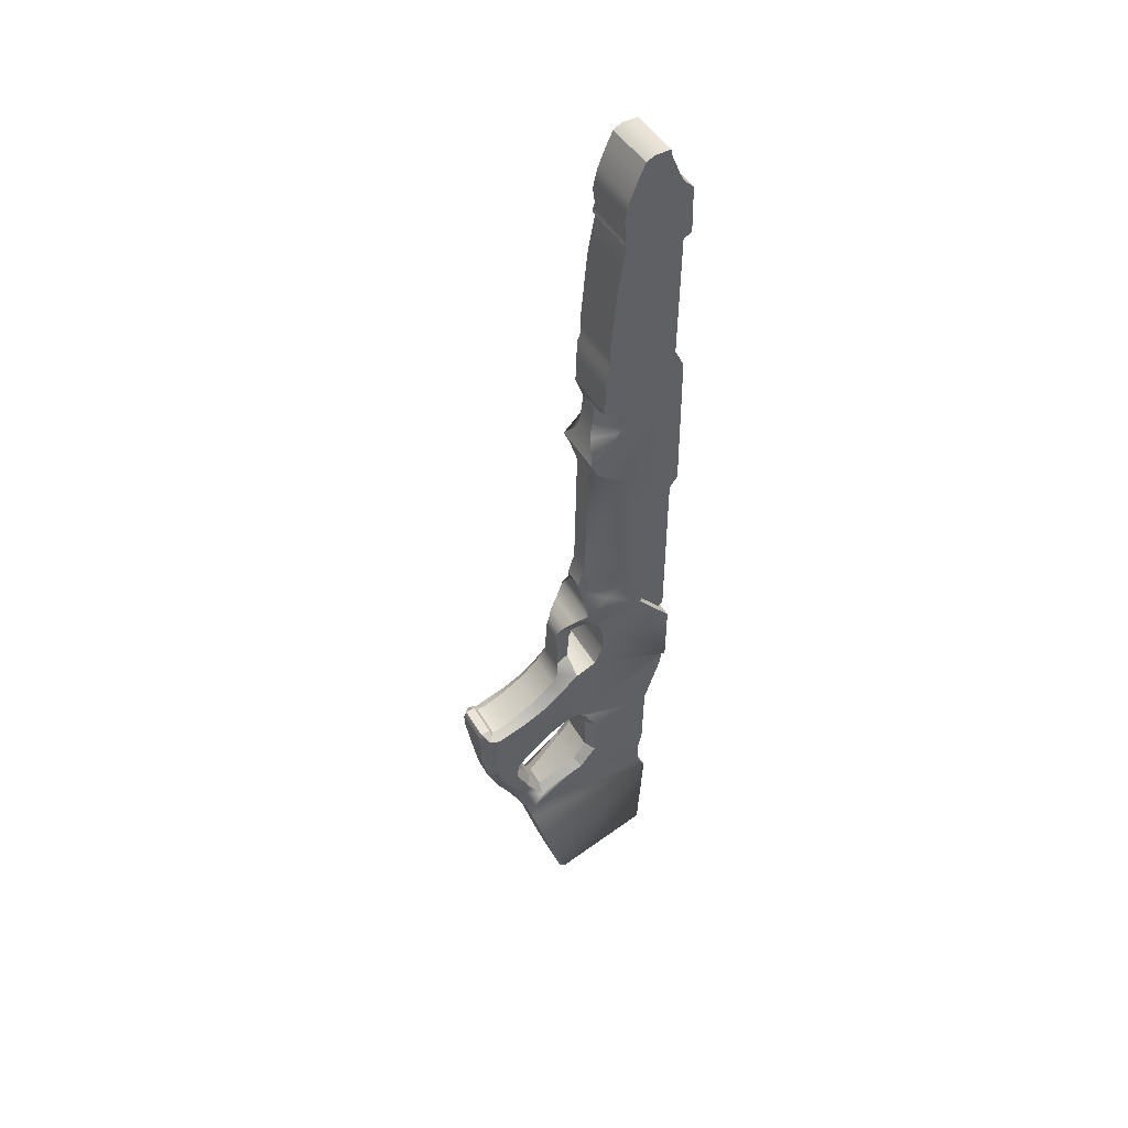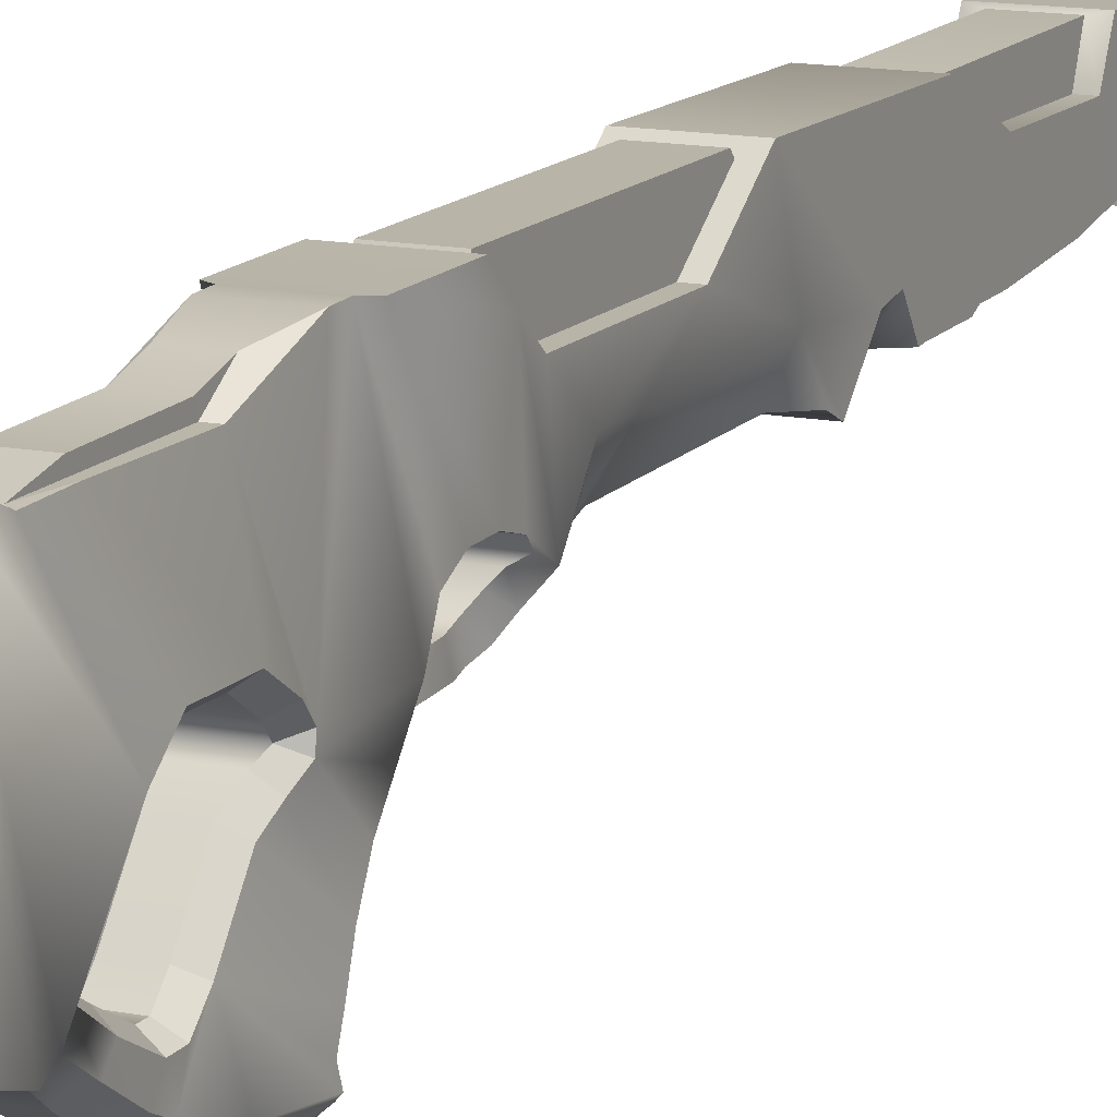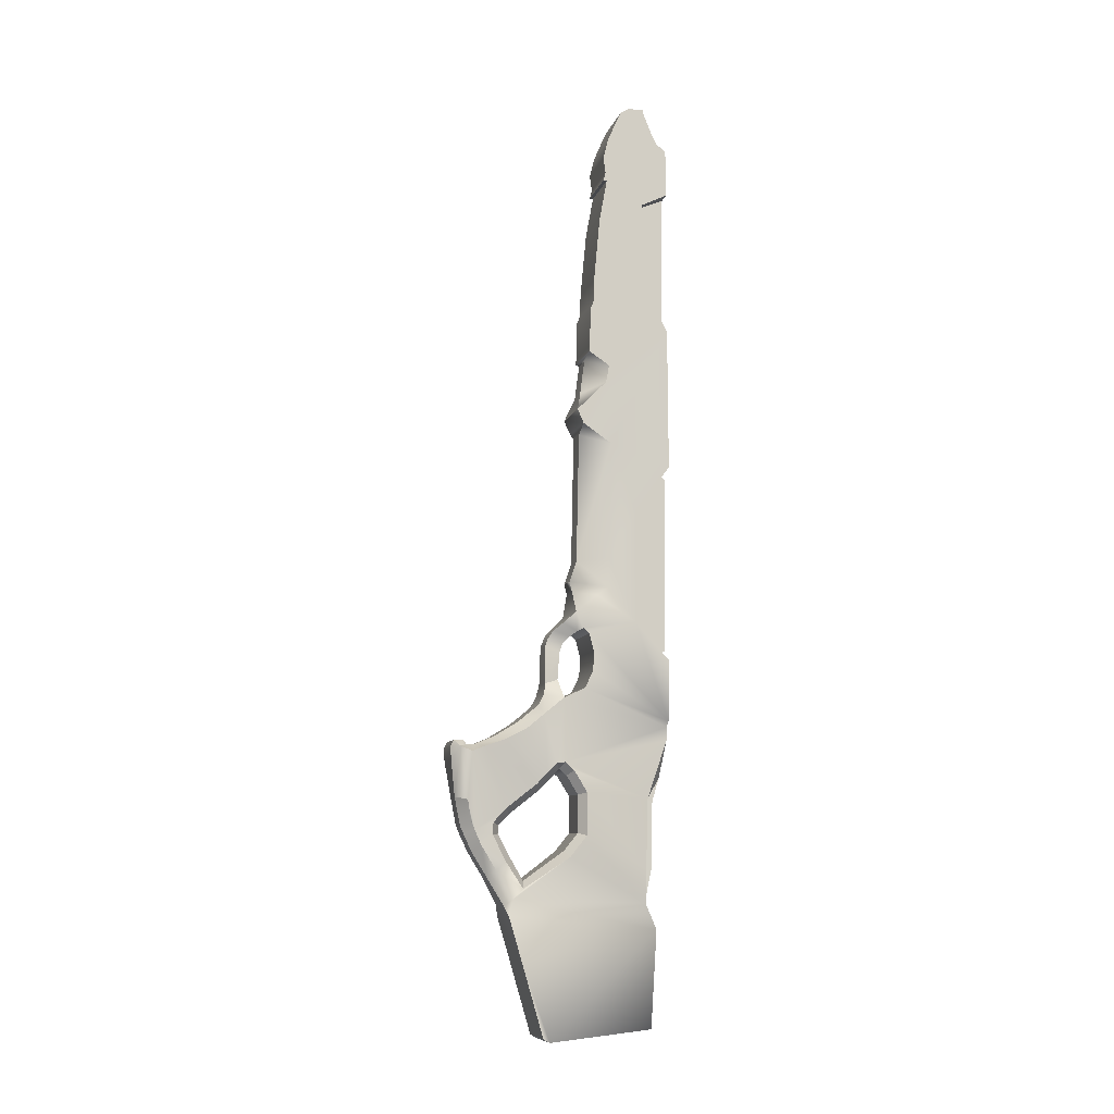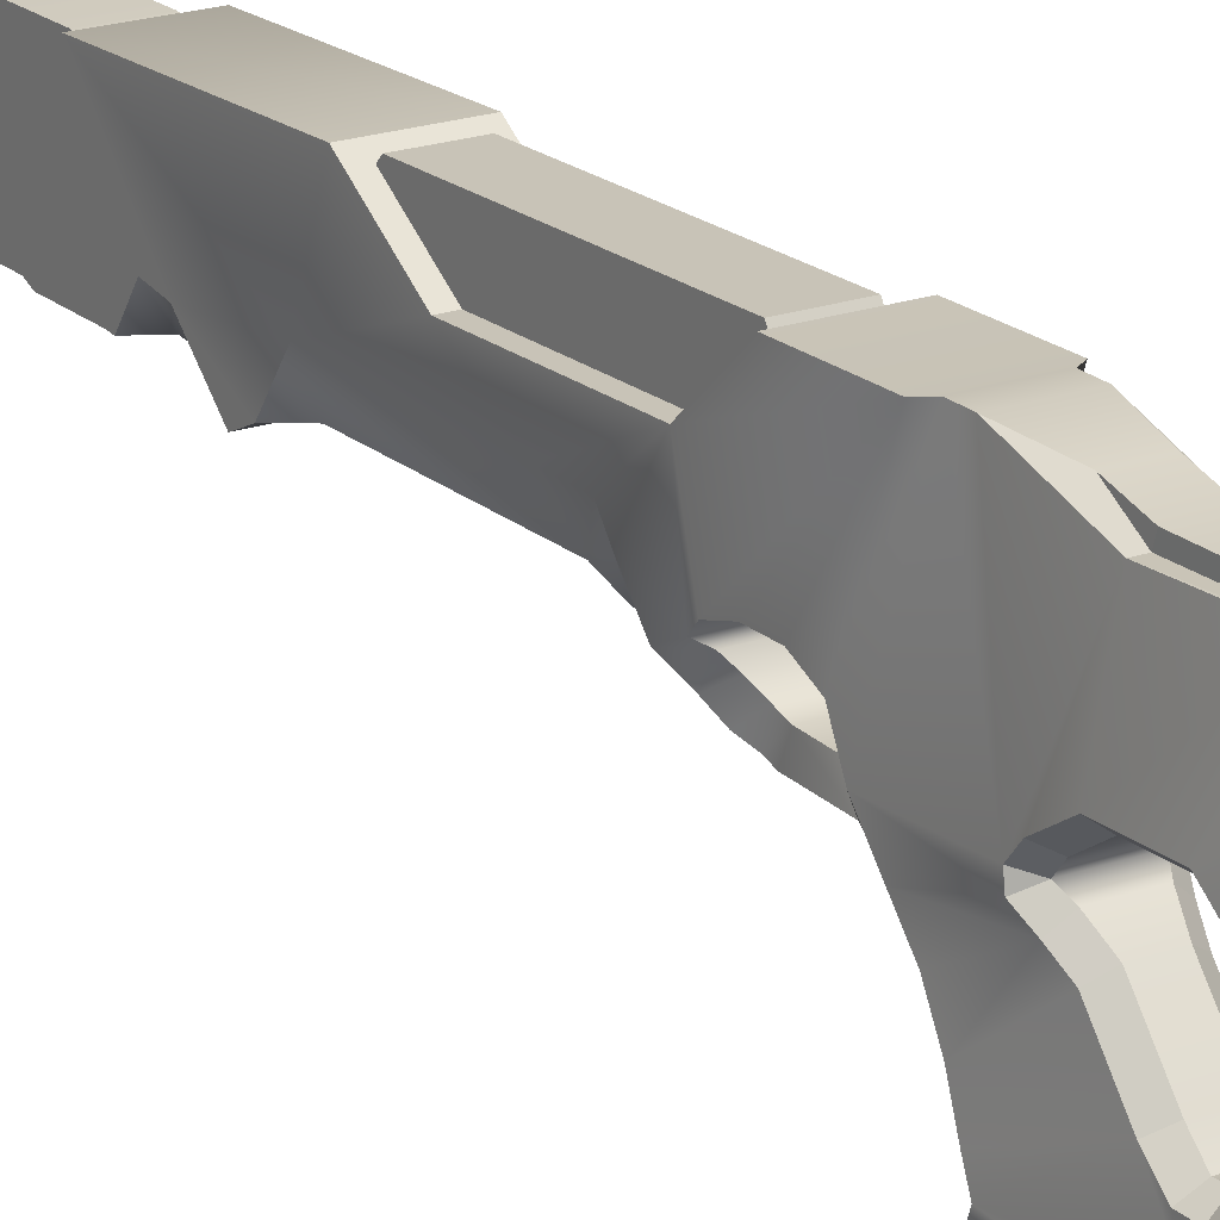
<metadata>
{"format":"obj","ext":"obj","renderer":"f3d","projection":"perspective","resolution":1024,"background":"white","views":[{"elev":46.1,"azim":61.4,"up":"+Z"},{"elev":13.0,"azim":-155.1,"up":"+Y"},{"elev":-9.5,"azim":76.0,"up":"+Z"},{"elev":19.4,"azim":145.8,"up":"+Y"}]}
</metadata>
<code>
v  -0.02196 0.1232 0.007422
v  -0.02196 0.1227 -0.007211
v  -0.03003 0.007014 -0.03257
v  -0.03003 0.01722 -0.04122
v  -0.02196 0.1009 -0.07065
v  -0.03003 0.03138 -0.06446
v  -0.01908 0.09978 -0.146
v  -0.03003 0.03092 -0.1099
v  -0.01908 0.09874 -0.1814
v  -0.03003 0.0128 -0.1325
v  -0.01279 0.1125 -0.2097
v  -0.02218 -0.03664 -0.1658
v  -0.01279 0.1057 -0.3135
v  -0.027 -0.0491 -0.1768
v  -0.03003 -0.03959 -0.2415
v  -0.03003 -0.05378 -0.1941
v  -0.03003 -0.009581 -0.3237
v  -0.03003 -0.01655 -0.3197
v  -0.02218 -0.06585 -0.1469
v  -0.02218 -0.0558 -0.1371
v  -0.02218 -0.08235 -0.1199
v  -0.02218 -0.06961 -0.1098
v  -0.02218 -0.08921 -0.1045
v  -0.02218 -0.06925 -0.09631
v  -0.02218 -0.09302 -0.09587
v  -0.02218 -0.05548 -0.08162
v  -0.02995 -0.0984 -0.07303
v  -0.02218 -0.02191 -0.05551
v  -0.02582 -0.01134 -0.04384
v  -0.03003 -0.001834 -0.03375
v  -0.03003 -0.07988 -0.01642
v  -0.03003 -0.05742 -0.008772
v  -0.03003 -0.01581 0.01867
v  -0.03003 -0.1064 -0.02322
v  -0.03003 -0.105 -0.01776
v  -0.03003 -0.03486 0.002878
v  -0.03003 0.02903 0.04724
v  -0.03003 0.123 0.01309
v  -0.03003 0.03838 0.06603
v  -0.03003 0.03906 0.08781
v  -0.03003 0.1239 0.07987
v  -0.03003 0.0341 0.1066
v  -0.03003 0.1031 0.1012
v  -0.03003 0.02763 0.1122
v  -0.03003 0.08685 0.1207
v  -0.03003 0.006093 0.03671
v  -0.01177 0.00311 0.05735
v  -0.01177 -0.0104 0.09402
v  -0.01177 0.005312 0.08747
v  -0.01177 -0.007699 0.1018
v  -0.01177 0.008555 0.09726
v  -0.01649 -0.002355 0.1104
v  -0.01649 0.01606 0.1044
v  -0.0219 0.007114 0.1186
v  -0.0219 0.02275 0.1097
v  -0.03003 0.01959 0.1301
v  -0.03003 0.04299 0.149
v  -0.03003 0.05584 0.1584
v  -0.03003 0.05664 0.1903
v  -0.03003 0.08747 0.2414
v  -0.03003 0.1262 0.2957
v  -0.03003 0.05986 0.3188
v  -0.03003 0.02841 0.3402
v  -0.03003 0.0542 0.3884
v  -0.03003 0.02145 0.3557
v  -0.03003 0.05786 0.4075
v  -0.03003 0.03486 0.4228
v  -0.03003 0.1255 0.4507
v  -0.03003 0.0356 0.4286
v  -0.03003 0.03668 0.4724
v  -0.03003 0.04006 0.48
v  -0.03003 0.09695 0.5077
v  -0.03003 0.04082 0.5056
v  -0.03003 0.04747 0.5763
v  -0.03003 0.09689 0.5975
v  -0.03003 0.05598 0.6229
v  -0.03003 0.1264 0.6122
v  -0.03003 0.05211 0.6232
v  -0.03003 0.1255 0.6633
v  -0.03003 0.05468 0.6329
v  -0.03003 0.1153 0.6725
v  -0.03003 0.1095 0.6833
v  -0.03003 0.05229 0.6496
v  -0.03003 0.1052 0.694
v  -0.03003 0.05714 0.6702
v  -0.03003 0.1002 0.7059
v  -0.03003 0.06691 0.6935
v  -0.03003 0.09926 0.712
v  -0.03003 0.07315 0.7064
v  -0.03003 0.08202 0.7115
v  0.03003 0.007014 -0.03257
v  0.02196 0.1232 0.007422
v  0.03003 0.006093 0.03671
v  0.03003 0.01722 -0.04122
v  0.03003 0.03138 -0.06446
v  0.02196 0.1009 -0.07065
v  0.03003 0.03092 -0.1099
v  0.01908 0.09978 -0.146
v  0.03003 0.0128 -0.1325
v  0.01908 0.09874 -0.1814
v  0.02218 -0.03664 -0.1658
v  0.01279 0.1125 -0.2097
v  0.01279 0.1057 -0.3135
v  0.027 -0.0491 -0.1768
v  0.03003 -0.05378 -0.1941
v  0.03003 -0.03959 -0.2415
v  0.03003 -0.01655 -0.3197
v  0.03003 -0.009581 -0.3237
v  0.02218 -0.0558 -0.1371
v  0.02218 -0.06585 -0.1469
v  0.02218 -0.06961 -0.1098
v  0.02218 -0.08235 -0.1199
v  0.02218 -0.06925 -0.09631
v  0.02218 -0.08921 -0.1045
v  0.02218 -0.05548 -0.08162
v  0.02218 -0.09302 -0.09587
v  0.02218 -0.02191 -0.05551
v  0.02995 -0.0984 -0.07303
v  0.02582 -0.01134 -0.04384
v  0.03003 -0.001834 -0.03375
v  0.03003 -0.07988 -0.01642
v  0.03003 -0.09384 -0.02188
v  0.03003 -0.05742 -0.008772
v  0.03003 -0.01581 0.01867
v  0.03003 -0.1063 -0.01716
v  0.03003 -0.03486 0.002878
v  0.03003 0.123 0.01309
v  0.03003 0.02903 0.04724
v  0.03003 0.03838 0.06603
v  0.03003 0.1239 0.07987
v  0.03003 0.03906 0.08781
v  0.03003 0.0341 0.1066
v  0.03003 0.08685 0.1207
v  0.01177 0.00311 0.05735
v  0.01177 -0.0104 0.09402
v  0.01177 0.005312 0.08747
v  0.01177 0.008555 0.09726
v  0.01177 -0.007699 0.1018
v  0.01649 0.01606 0.1044
v  0.01649 -0.002355 0.1104
v  0.0219 0.02275 0.1097
v  0.0219 0.007114 0.1186
v  0.03003 0.02759 0.1121
v  0.03003 0.01959 0.1301
v  0.03003 0.04299 0.149
v  0.03003 0.05584 0.1584
v  0.03003 0.05664 0.1903
v  0.03003 0.08747 0.2414
v  0.03003 0.1262 0.2957
v  0.03003 0.05986 0.3188
v  0.03003 0.02841 0.3402
v  0.03003 0.0542 0.3884
v  0.03003 0.02145 0.3557
v  0.03003 0.05786 0.4075
v  0.03003 0.1255 0.4507
v  0.03003 0.03486 0.4228
v  0.03003 0.0356 0.4286
v  0.03003 0.03668 0.4724
v  0.03003 0.09695 0.5077
v  0.03003 0.04006 0.48
v  0.03003 0.04082 0.5056
v  0.03003 0.09689 0.5975
v  0.03003 0.04747 0.5763
v  0.03003 0.1264 0.6122
v  0.03003 0.05598 0.6229
v  0.03003 0.1255 0.6633
v  0.03003 0.05211 0.6232
v  0.03003 0.1153 0.6725
v  0.03003 0.05468 0.6329
v  0.03003 0.1095 0.6833
v  0.03003 0.1052 0.694
v  0.03003 0.05229 0.6496
v  0.03003 0.1002 0.7059
v  0.03003 0.05714 0.6702
v  0.03003 0.09926 0.712
v  0.03003 0.06691 0.6935
v  0.03003 0.08202 0.7115
v  0.03003 0.07315 0.7064
v  0.02196 0.1227 -0.007211
v  0.01379 0.1163 -0.04685
v  -0.01379 0.1163 -0.04685
v  0.01944 0.0112 -0.04639
v  0.01944 0.00281 -0.03944
v  -0.01944 0.00281 -0.03944
v  -0.01944 0.0112 -0.04639
v  0.01381 0.1085 -0.07303
v  -0.01381 0.1085 -0.07303
v  0.01944 0.02373 -0.06656
v  -0.01944 0.02373 -0.06656
v  0.01413 0.1066 -0.1461
v  -0.01413 0.1066 -0.1461
v  0.01944 0.02345 -0.1072
v  -0.01944 0.02345 -0.1072
v  0.01413 0.09952 -0.1792
v  -0.01413 0.09952 -0.1792
v  0.01944 0.008015 -0.1262
v  -0.01944 0.008015 -0.1262
v  0.01159 -0.03478 -0.1575
v  -0.01159 -0.03478 -0.1575
v  0.0192 -0.05688 -0.1837
v  -0.0192 -0.05688 -0.1837
v  0.01135 -0.0736 -0.1545
v  -0.01135 -0.0736 -0.1545
v  0.01159 -0.04894 -0.1331
v  -0.01159 -0.04894 -0.1331
v  0.01135 -0.09081 -0.1266
v  -0.01135 -0.09081 -0.1266
v  0.01159 -0.06187 -0.108
v  -0.01159 -0.06187 -0.108
v  0.01135 -0.09922 -0.1086
v  -0.01135 -0.09922 -0.1086
v  0.01159 -0.06193 -0.09933
v  -0.01159 -0.06193 -0.09933
v  0.01135 -0.1031 -0.09971
v  -0.01135 -0.1031 -0.09971
v  0.01159 -0.05014 -0.08748
v  -0.01159 -0.05014 -0.08748
v  0.01105 -0.1092 -0.06973
v  -0.01105 -0.1092 -0.06973
v  0.01159 -0.01571 -0.06044
v  -0.01159 -0.01571 -0.06044
v  0.01565 -0.003496 -0.04691
v  -0.01565 -0.003496 -0.04691
v  0.0192 -0.09051 -0.01444
v  0.0192 -0.06757 -0.005029
v  -0.0192 -0.06757 -0.005029
v  -0.0192 -0.09051 -0.01444
v  0.0192 -0.1147 -0.03079
v  -0.0192 -0.1147 -0.03079
v  0.0192 -0.1154 -0.01732
v  -0.0192 -0.1154 -0.01732
v  0.0192 -0.1124 -0.01027
v  -0.0192 -0.1124 -0.01027
v  0.0192 -0.1019 -0.01007
v  -0.0192 -0.1019 -0.01007
v  0.0192 -0.09804 -0.0147
v  -0.0192 -0.09804 -0.0147
v  0.0192 -0.04313 0.009884
v  -0.0192 -0.04313 0.009884
v  0.0192 -0.02021 0.02856
v  -0.0192 -0.02021 0.02856
v  0.01944 0.1229 0.09136
v  -0.01944 0.1229 0.09136
v  0.0192 -0.01396 0.03985
v  -0.0192 -0.01396 0.03985
v  0.01443 -0.01124 0.05262
v  -0.01443 -0.01124 0.05262
v  0.01171 0.01943 0.1541
v  -0.01171 0.01943 0.1541
v  0.01171 0.01682 0.1654
v  -0.01171 0.01682 0.1654
v  0.01171 0.02459 0.1883
v  -0.01171 0.02459 0.1883
v  0.01944 0.1242 0.2833
v  -0.01944 0.1242 0.2833
v  0.01171 0.02757 0.3307
v  -0.01171 0.02757 0.3307
v  0.01169 0.02913 0.3777
v  -0.01169 0.02913 0.3777
v  0.01169 0.03402 0.4155
v  -0.01169 0.03402 0.4155
v  0.01944 0.1223 0.4648
v  -0.01944 0.1223 0.4648
v  -0.01944 0.1244 0.6089
v  -0.01944 0.1031 0.1012
v  -0.01944 0.1165 0.08745
v  -0.01944 0.08685 0.1207
v  -0.01944 0.08747 0.2414
v  -0.01944 0.1201 0.2871
v  0.01944 0.1201 0.2871
v  0.01944 0.08747 0.2414
v  0.01944 0.08685 0.1207
v  0.01944 0.1165 0.08745
v  -0.01944 0.1216 0.4605
v  -0.01944 0.09695 0.5077
v  -0.01944 0.09689 0.5975
v  0.01944 0.1244 0.6089
v  0.01944 0.09689 0.5975
v  0.01944 0.09695 0.5077
v  0.01944 0.1207 0.4627
v  0.01944 0.1216 0.4605
v  -0.03003 -0.09384 -0.02188
v  0.01381 0.1009 -0.07075
v  -0.01381 0.1009 -0.07075
g phaser_rifle
f 8 7 9 10
f 15 16 11 17
f 13 17 11
f 17 18 15
f 36 33 30 29
f 37 38 1 46
f 7 8 6 5
f 5 6 4 3
f 2 5 3 1
f 1 3 46
f 46 245 247 47
f 51 50 52 53
f 53 52 54 55
f 56 44 55
f 100 98 97 99
f 102 105 106 108
f 103 102 108
f 106 107 108
f 118 116 114 122
f 114 113 115 122
f 115 121 122
f 118 122 125
f 125 230 228 218
f 125 218 118
f 92 127 128 93
f 92 93 91 179
f 94 95 96 91
f 91 96 179
f 140 138 137 139
f 142 140 139 141
f 141 143 144
f 144 142 141
f 92 179 2 1
f 180 181 2 179
f 183 184 185 182
f 186 187 181 180
f 188 182 185 189
f 186 190 191 187
f 192 188 189 193
f 100 9 195 194
f 192 193 197 196
f 100 102 11 9
f 198 196 197 199
f 103 13 11 102
f 106 105 200 16
f 200 201 16
f 106 16 15
f 17 13 103 108
f 108 107 18 17
f 107 106 15 18
f 202 203 201 200
f 204 198 199 205
f 202 206 207 203
f 208 204 205 209
f 206 210 211 207
f 212 208 209 213
f 210 214 215 211
f 216 212 213 217
f 214 218 219 215
f 220 216 217 221
f 183 222 223 184
f 225 226 227 224
f 228 229 219 218
f 230 231 229 228
f 230 232 233 231
f 232 234 235 233
f 234 236 237 235
f 236 224 227 237
f 225 238 239 226
f 238 240 241 239
f 93 128 37 46
f 92 1 38 127
f 128 129 39 37
f 131 40 39 129
f 127 38 41 130
f 131 132 42 40
f 243 255 254 242
f 132 143 44 42
f 244 245 241 240
f 246 247 245 244
f 134 93 46 47
f 247 246 135 48
f 136 134 47 49
f 138 50 48 135
f 136 49 51 137
f 140 52 50 138
f 139 137 51 53
f 140 142 54 52
f 139 53 55 141
f 142 144 56 54
f 141 55 44 143
f 248 249 56 144
f 248 250 251 249
f 250 252 253 251
f 257 253 252 256
f 61 68 155 149
f 261 259 258 260
f 263 264 277 262
f 157 158 70 69
f 69 67 156 157
f 158 160 71 70
f 160 161 73 71
f 163 74 73 161
f 76 74 163 165
f 166 164 77 79
f 167 78 76 165
f 167 169 80 78
f 168 166 79 81
f 170 168 81 82
f 83 80 169 172
f 171 170 82 84
f 172 174 85 83
f 173 171 84 86
f 174 176 87 85
f 175 173 86 88
f 176 178 89 87
f 177 90 89 178
f 175 88 90 177
f 220 221 223 222
f 43 45 267 265
f 43 265 266 41
f 273 272 133 130
f 266 273 130 41
f 268 267 45 60
f 269 268 60 61
f 61 149 270 269
f 271 270 149 148
f 133 272 271 148
f 269 270 254 255
f 273 266 243 242
f 68 72 275 274
f 276 275 72 75
f 264 276 75 77
f 77 164 277 264
f 164 162 278 277
f 279 278 162 159
f 280 279 159 281
f 155 281 159
f 68 274 281 155
f 281 274 263 262
f 151 153 65 63
f 65 153 258 259
f 260 258 152 154
f 67 261 260 156
f 67 66 261
f 249 57 56
f 144 145 248
f 250 248 145 146
f 150 256 252 147
f 150 151 256
f 63 257 256 151
f 63 62 257
f 249 251 58 57
f 16 201 14
f 33 241 245 46
f 282 35 227 31
f 229 231 34 219
f 27 219 34
f 246 134 136 135
f 203 19 14 201
f 207 21 19 203
f 211 23 21 207
f 215 25 23 211
f 219 27 25 215
f 226 32 31 227
f 233 35 34 231
f 35 237 227
f 239 36 32 226
f 241 33 36 239
f 101 109 110 104
f 202 110 112 206
f 206 112 114 210
f 210 114 116 214
f 214 116 118 218
f 224 121 123 225
f 125 232 230
f 225 123 126 238
f 238 126 124 240
f 246 244 93 134
f 235 35 233
f 235 237 35
f 236 125 122 224
f 122 121 224
f 232 125 234
f 125 236 234
f 185 184 3 4
f 189 185 4 6
f 193 189 6 8
f 197 193 8 10
f 199 197 10 12
f 205 199 12 20
f 209 205 20 22
f 213 209 22 24
f 217 213 24 26
f 221 217 26 28
f 223 221 28 29
f 184 223 29 30
f 30 3 184
f 183 182 94 91
f 91 120 183
f 222 183 120 119
f 220 222 119 117
f 216 220 117 115
f 212 216 115 113
f 208 212 113 111
f 204 208 111 109
f 198 204 109 101
f 196 198 101 99
f 192 196 99 97
f 188 192 97 95
f 182 188 95 94
f 181 284 5 2
f 96 283 180 179
f 98 100 194 96
f 96 194 283
f 7 5 284 195
f 9 7 195
f 180 283 186
f 190 186 283 194
f 195 191 190 194
f 187 191 195 284
f 284 181 187
f 42 44 56 43
f 56 45 43
f 40 42 43 38
f 43 41 38
f 39 40 38 37
f 127 130 133 132
f 133 143 132
f 127 132 131 129
f 127 129 128
f 243 266 265 255
f 255 265 267 268
f 255 268 269
f 273 242 254 272
f 271 272 254 270
f 276 264 263 275
f 275 263 274
f 277 278 279 280
f 262 277 280 281
f 138 135 136 137
f 49 47 247 48
f 49 48 50 51
f 54 56 55
f 104 200 105
f 119 126 123 117
f 119 120 124 126
f 120 91 93 124
f 112 110 109 111
f 114 112 111 113
f 110 202 200 104
f 12 14 19 20
f 20 19 21 22
f 22 21 23 24
f 117 123 121 115
f 26 24 23 27
f 23 25 27
f 27 34 35 26
f 26 35 282 31
f 28 26 31 32
f 29 28 32 36
f 46 3 30 33
f 244 240 124 93
f 95 97 98 96
f 58 59 60 45
f 60 59 62 61
f 59 253 257 62
f 59 58 251 253
f 252 250 146 147
f 148 149 150 147
f 133 148 147 146
f 133 146 145 143
f 145 144 143
f 56 57 58 45
f 155 154 152 150
f 149 155 150
f 64 66 68 61
f 62 64 61
f 159 160 158 157
f 157 156 154 159
f 155 159 154
f 66 67 69 71
f 69 70 71
f 66 71 72 68
f 73 74 76 75
f 71 73 75 72
f 76 78 80 77
f 83 85 87 80
f 87 89 90 86
f 90 88 86
f 80 87 86 77
f 86 84 82 77
f 81 79 77 82
f 76 77 75
f 162 165 163 159
f 159 163 161 160
f 162 164 166 165
f 173 175 177 171
f 171 177 178 176
f 170 171 176 174
f 168 170 174 172
f 168 172 169 166
f 169 167 165 166
f 152 153 151 150
f 62 63 65 64
f 154 156 260
f 64 259 261 66
f 64 65 259
f 258 153 152
f 14 12 10 11
f 10 9 11
f 16 14 11
f 99 101 104 100
f 102 100 104 105

</code>
